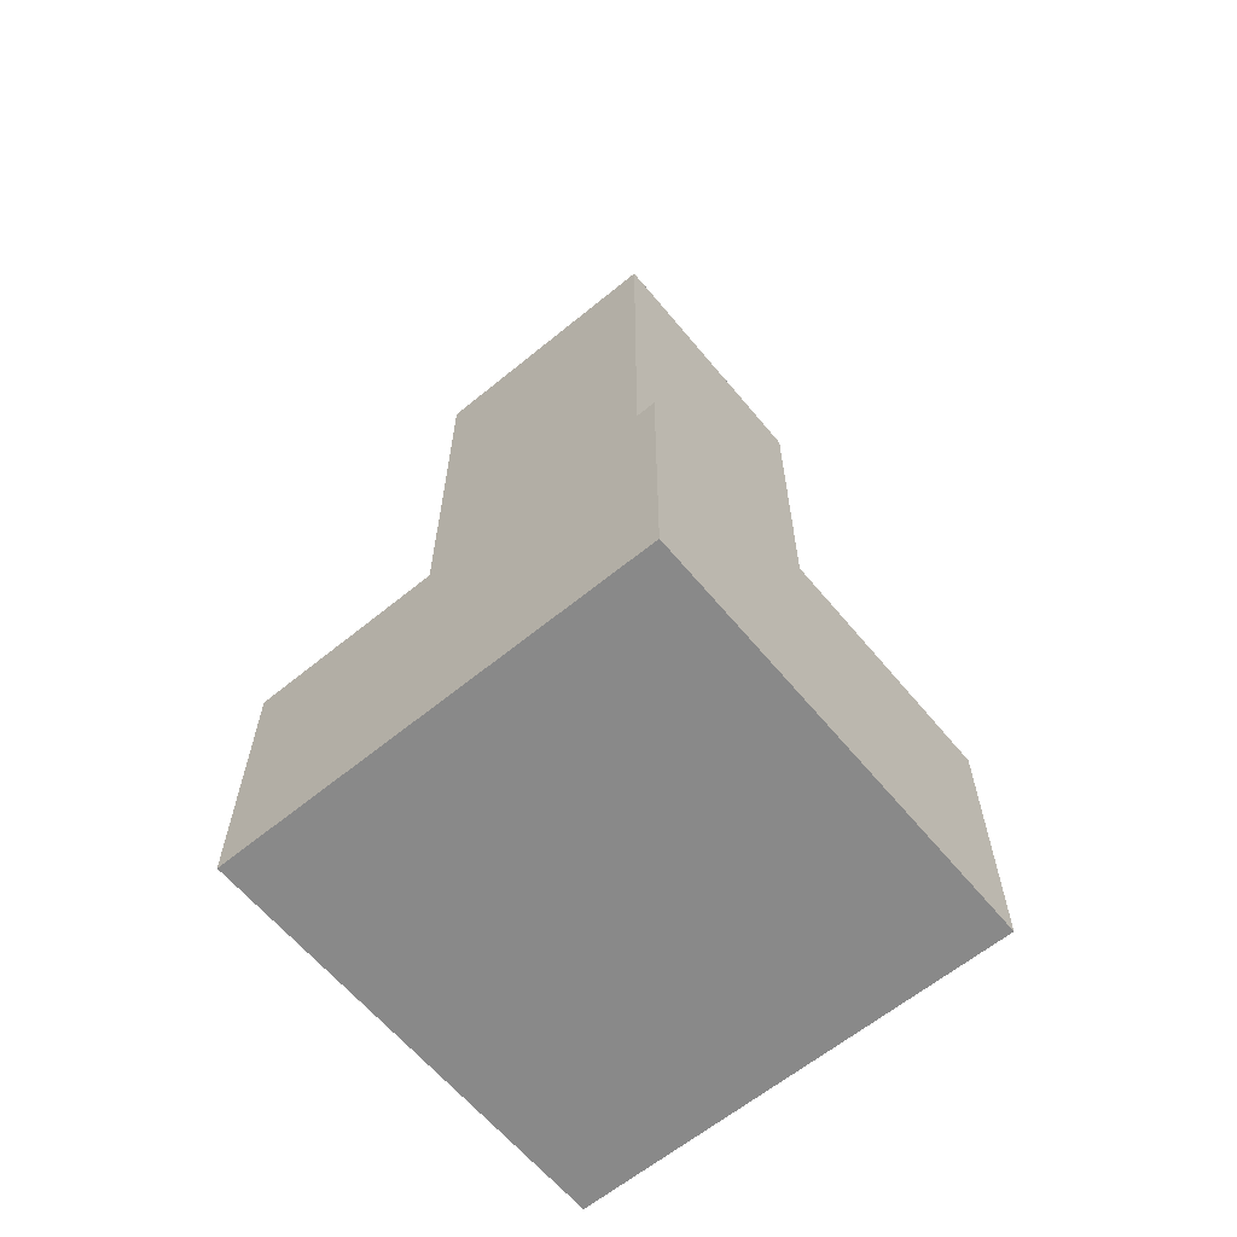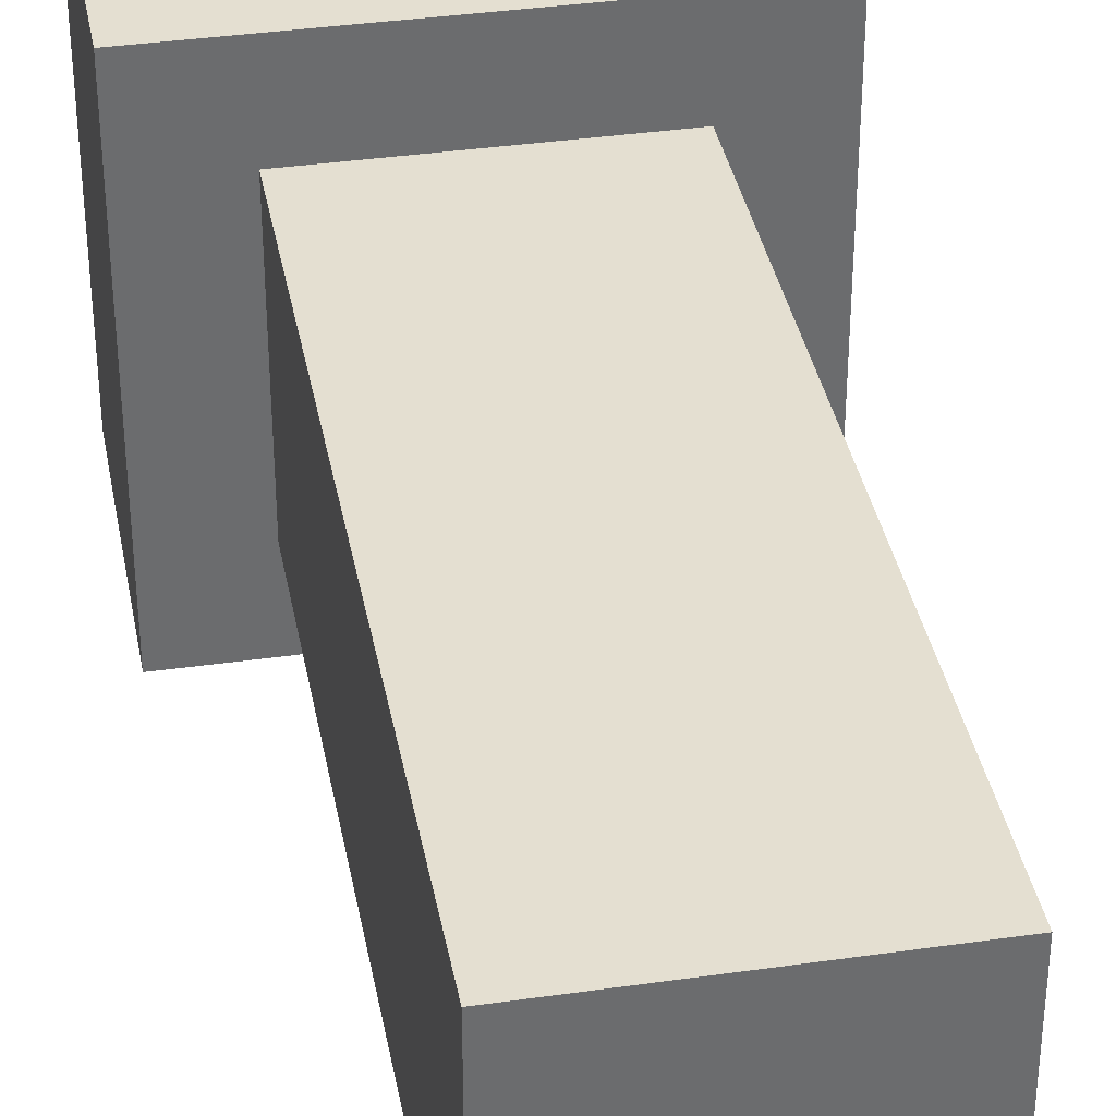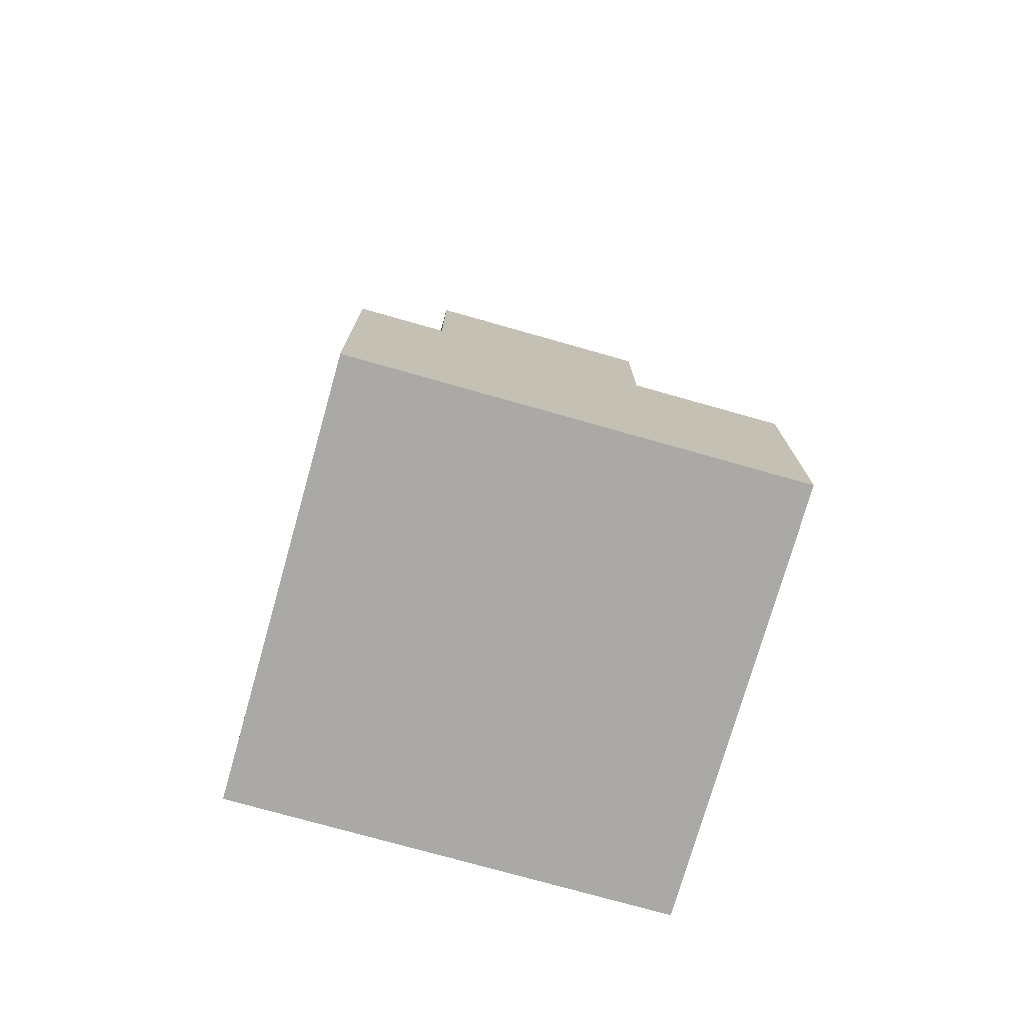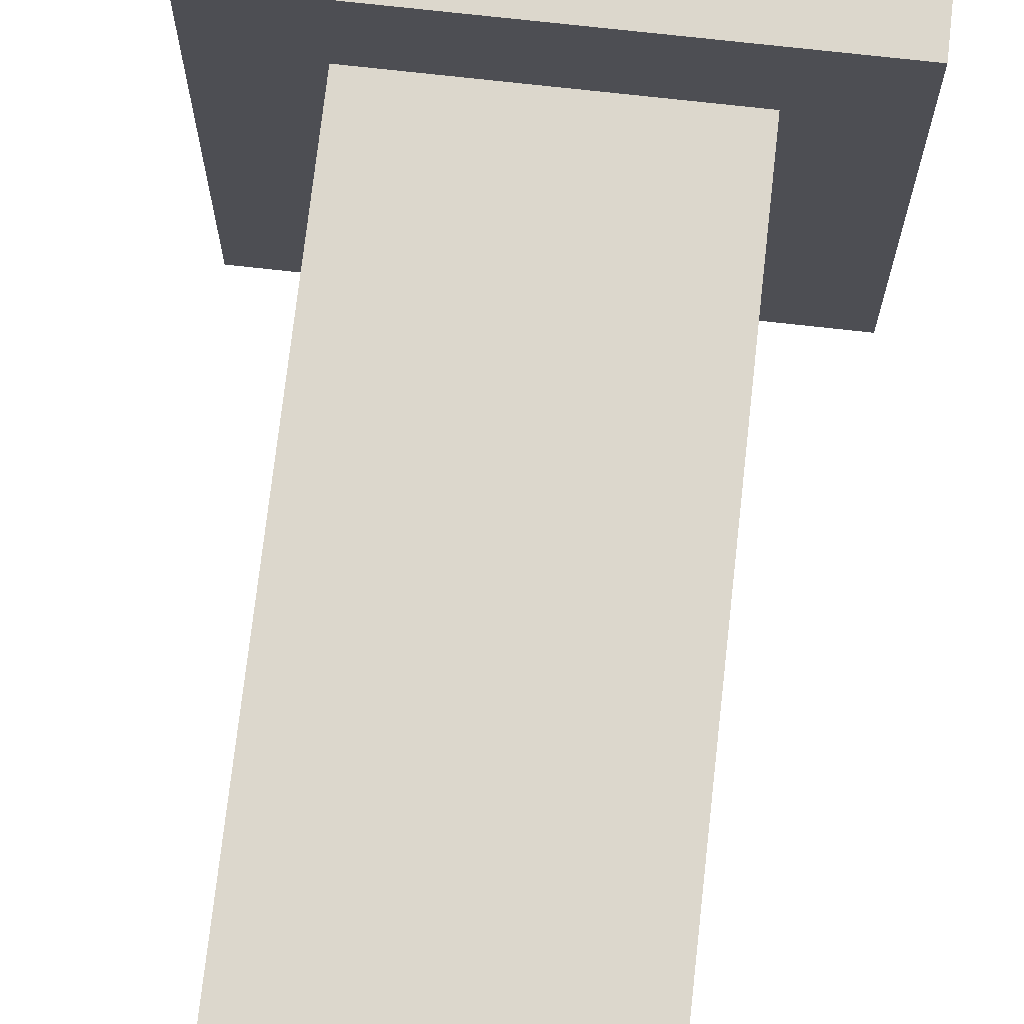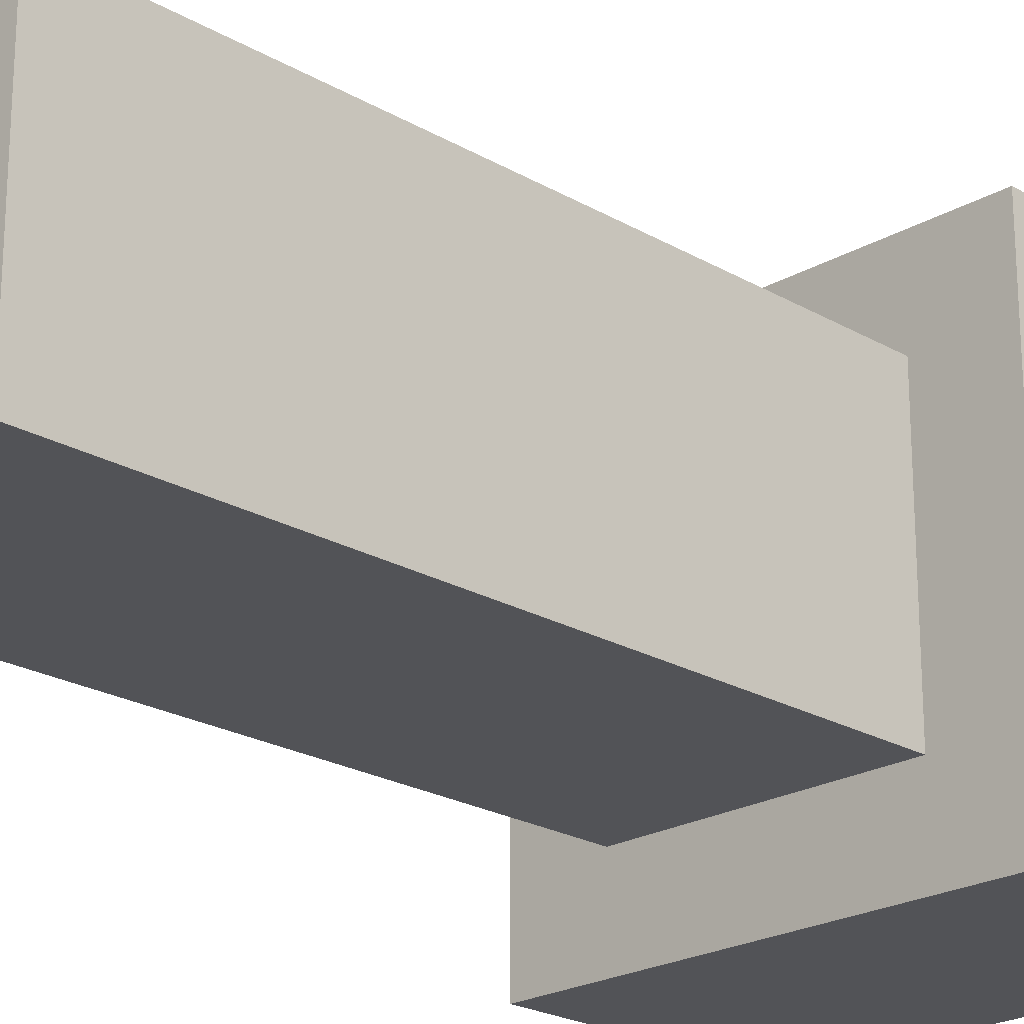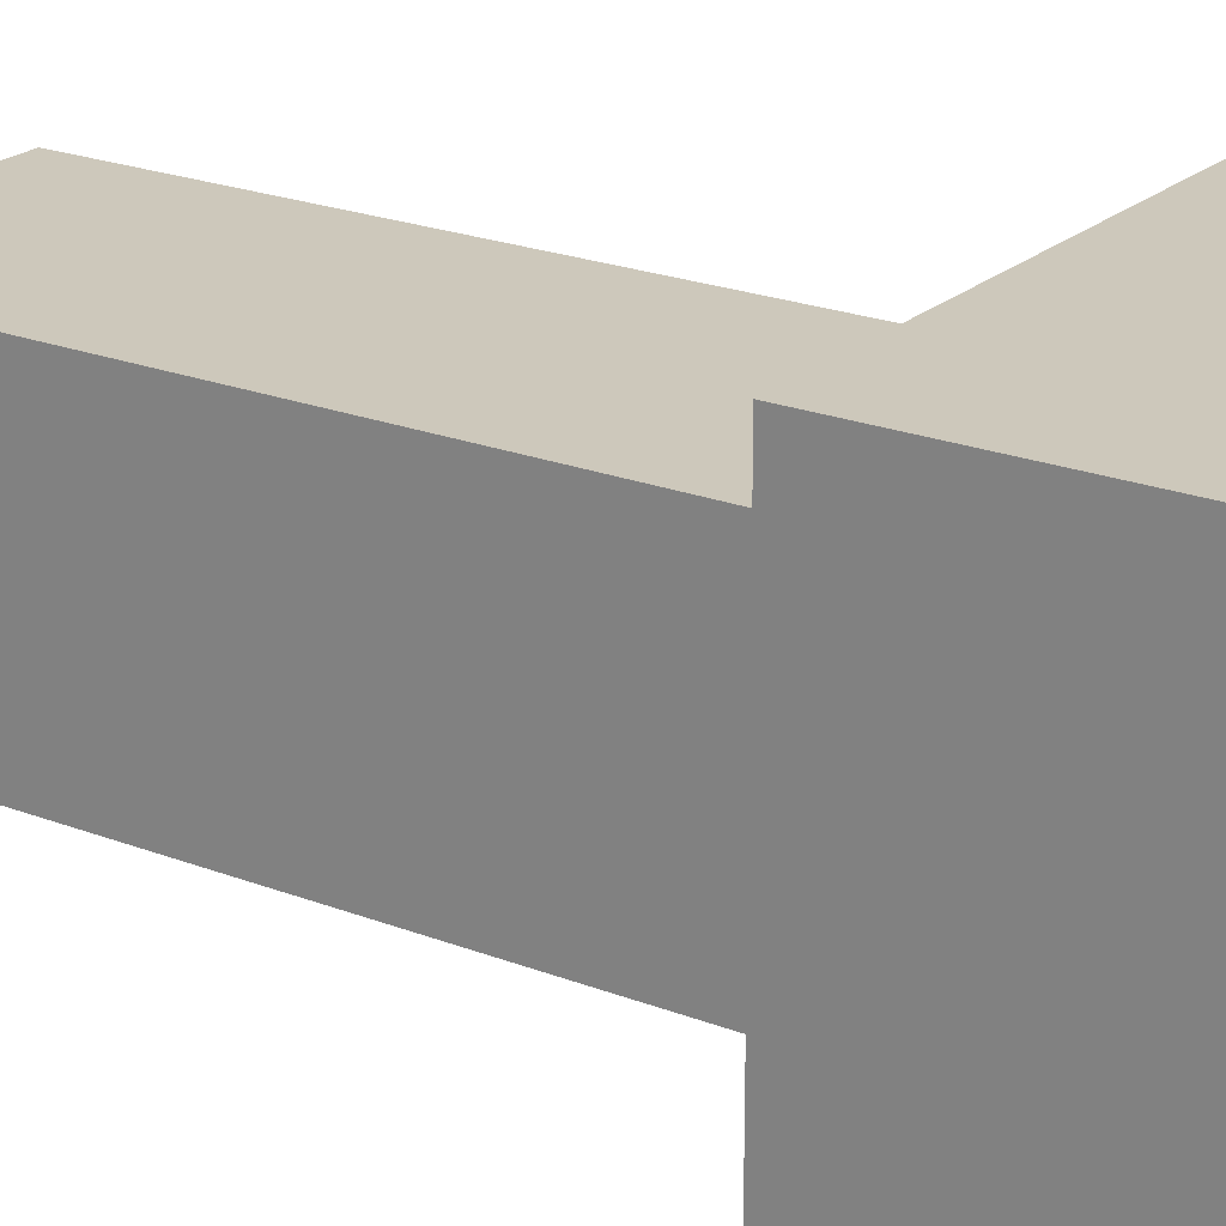
<metadata>
{"format":"obj","ext":"obj","renderer":"f3d","projection":"perspective","resolution":1024,"background":"white","views":[{"elev":-63.1,"azim":129.6,"up":"+Y"},{"elev":36.8,"azim":169.5,"up":"+Z"},{"elev":-75.3,"azim":164.2,"up":"+Y"},{"elev":72.8,"azim":-173.6,"up":"+Z"},{"elev":-22.4,"azim":-135.2,"up":"+Z"},{"elev":22.0,"azim":-55.9,"up":"+Z"}]}
</metadata>
<code>
o
v -0.2 -0.4 0.2
v -0.2 -0.4 -0.3
v -0.2 -0.1 0.2
v -0.2 -0.1 -0.3
v -0.1 -0.1 0.1
v -0.1 -0.1 -0.2
v -0.1 0.7 0.1
v -0.1 0.7 -0.2
v 0.2 -0.1 0.1
v 0.2 -0.1 -0.2
v 0.2 0.7 0.1
v 0.2 0.7 -0.2
v 0.3 -0.4 0.2
v 0.3 -0.4 -0.3
v 0.3 -0.1 0.2
v 0.3 -0.1 -0.3
v -0.2 -0.4 0.2
v -0.2 -0.1 0.2
v 0.3 -0.4 0.2
v 0.3 -0.1 0.2
v -0.1 -0.1 0.1
v -0.1 0.7 0.1
v 0.2 -0.1 0.1
v 0.2 0.7 0.1
v -0.1 -0.1 -0.2
v -0.1 0.7 -0.2
v 0.2 -0.1 -0.2
v 0.2 0.7 -0.2
v -0.2 -0.4 -0.3
v -0.2 -0.1 -0.3
v 0.3 -0.4 -0.3
v 0.3 -0.1 -0.3
v -0.2 -0.4 0.2
v 0.3 -0.4 0.2
v -0.2 -0.4 -0.3
v 0.3 -0.4 -0.3
v -0.2 -0.1 0.2
v 0.3 -0.1 0.2
v -0.1 -0.1 0.1
v 0.2 -0.1 0.1
v -0.1 -0.1 -0.2
v 0.2 -0.1 -0.2
v -0.2 -0.1 -0.3
v 0.3 -0.1 -0.3
v -0.1 0.7 0.1
v 0.2 0.7 0.1
v -0.1 0.7 -0.2
v 0.2 0.7 -0.2
f 3 2 1
f 4 2 3
f 7 6 5
f 8 6 7
f 9 10 11
f 11 10 12
f 13 14 15
f 15 14 16
f 19 18 17
f 20 18 19
f 23 22 21
f 24 22 23
f 25 26 27
f 27 26 28
f 29 30 31
f 31 30 32
f 35 34 33
f 36 34 35
f 37 38 39
f 39 38 40
f 37 39 41
f 40 38 42
f 37 41 43
f 41 42 43
f 42 38 44
f 43 42 44
f 45 46 47
f 47 46 48

</code>
